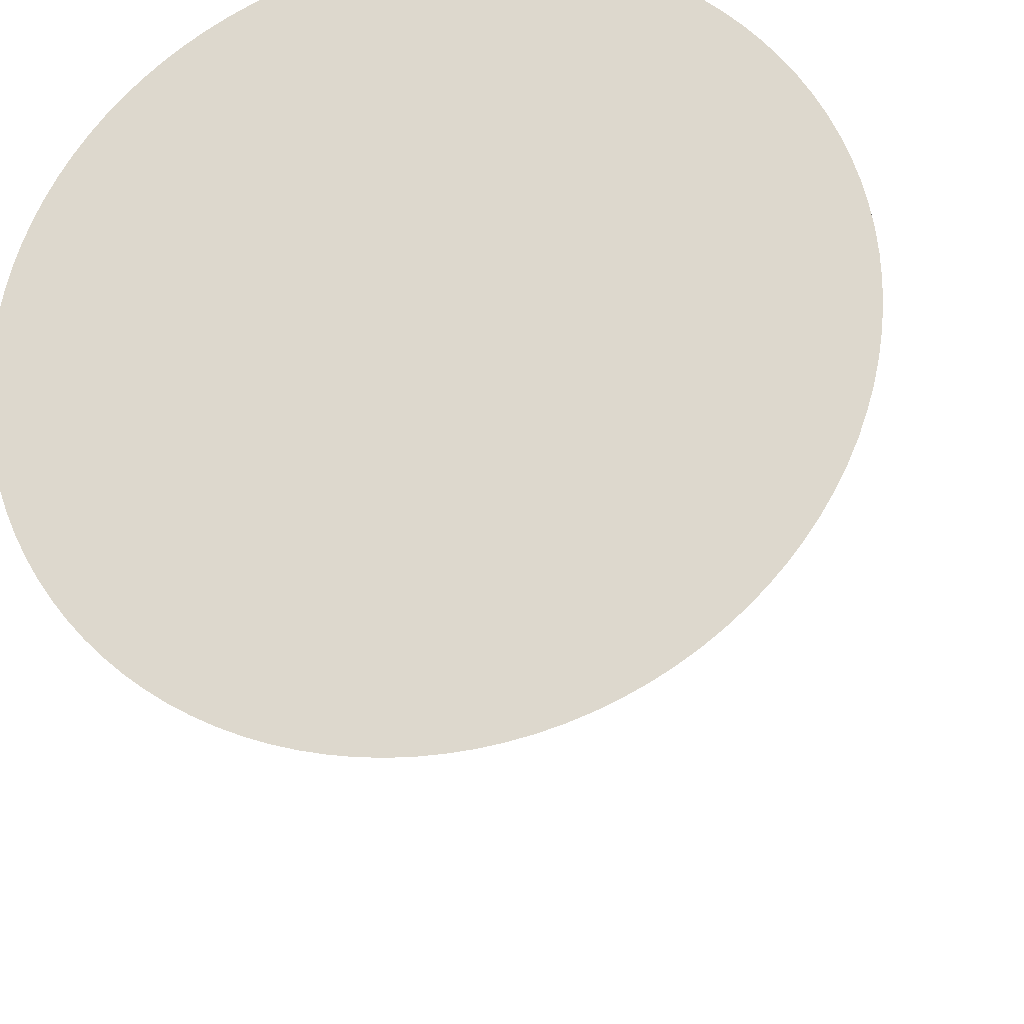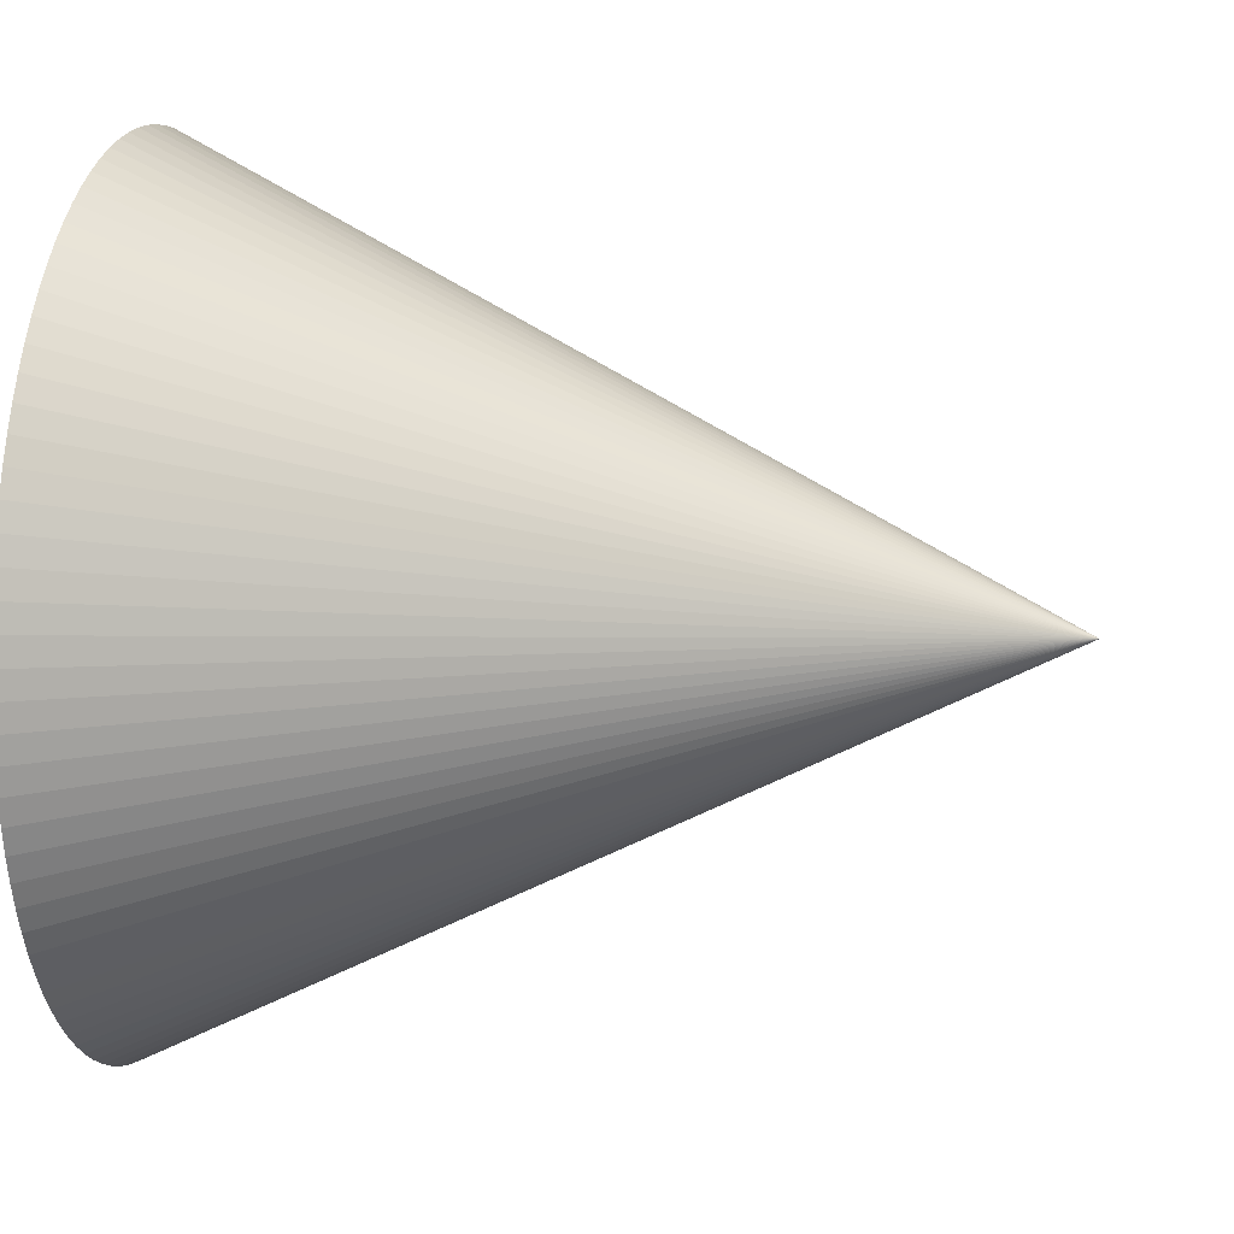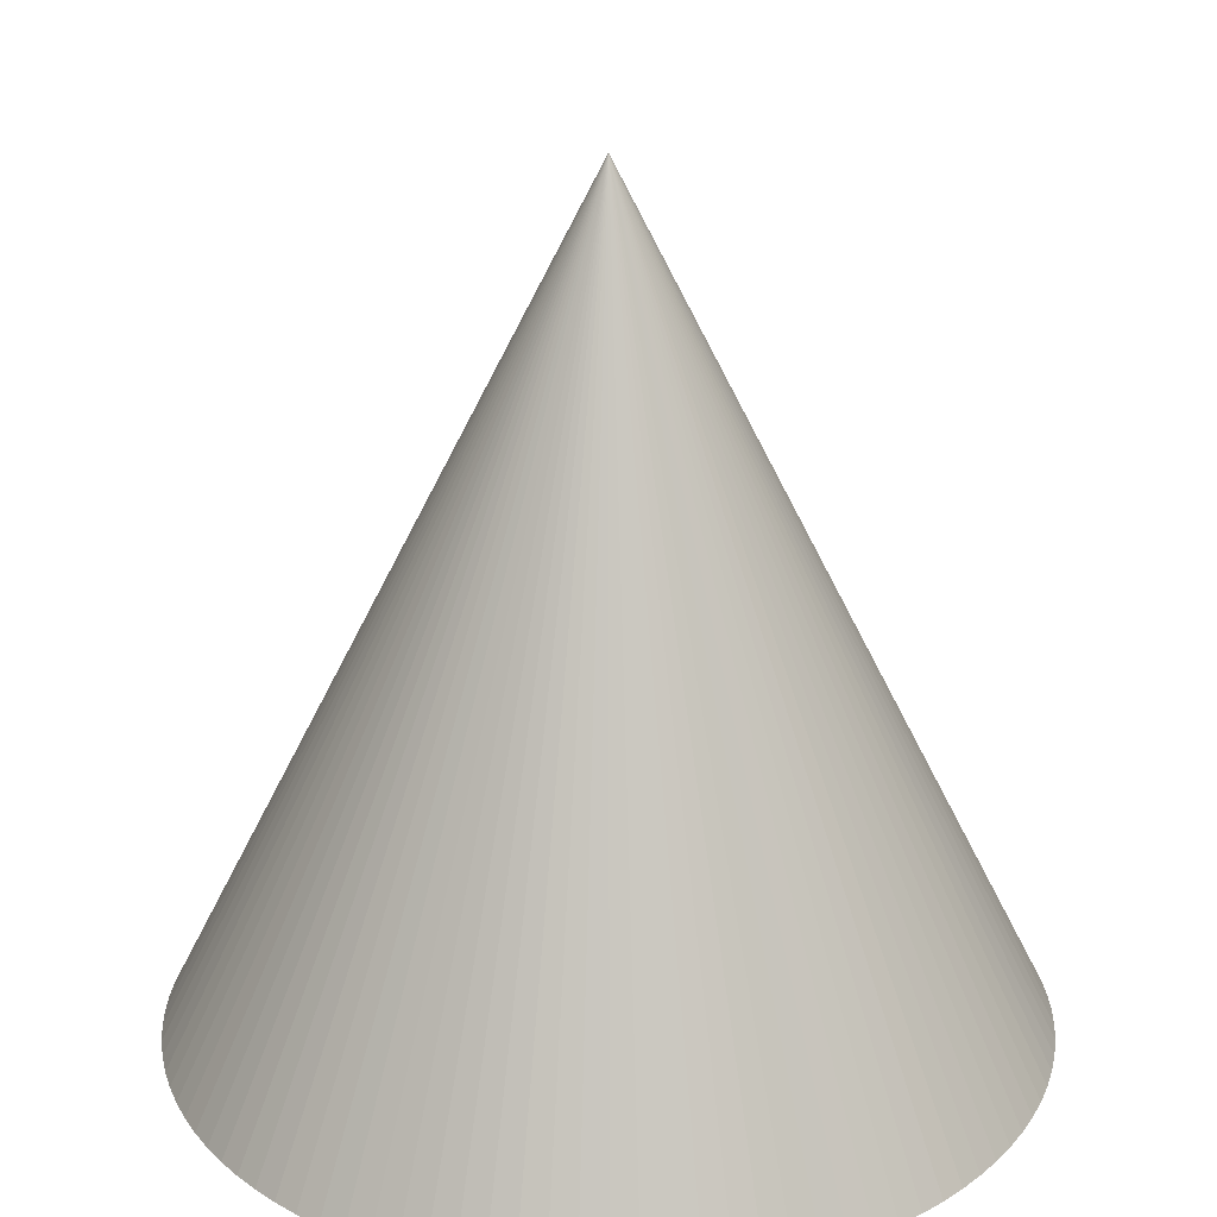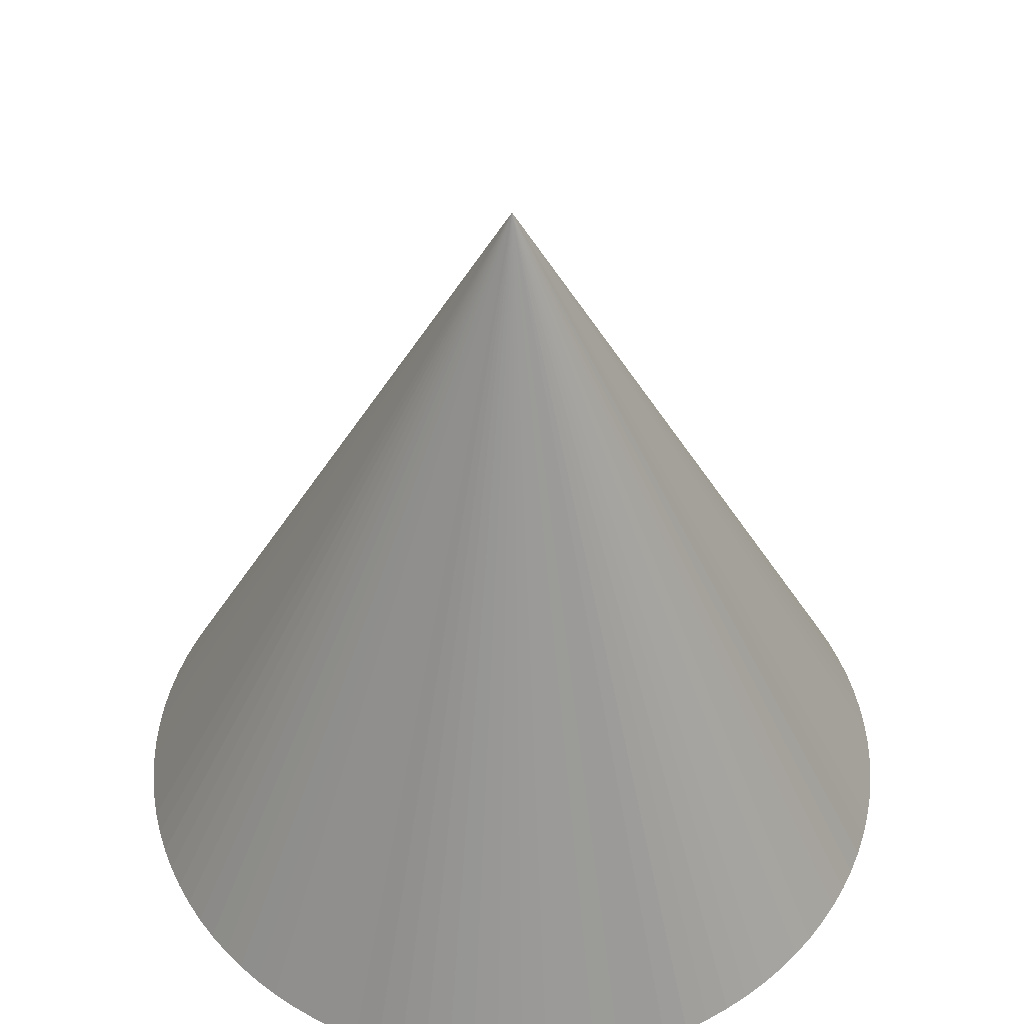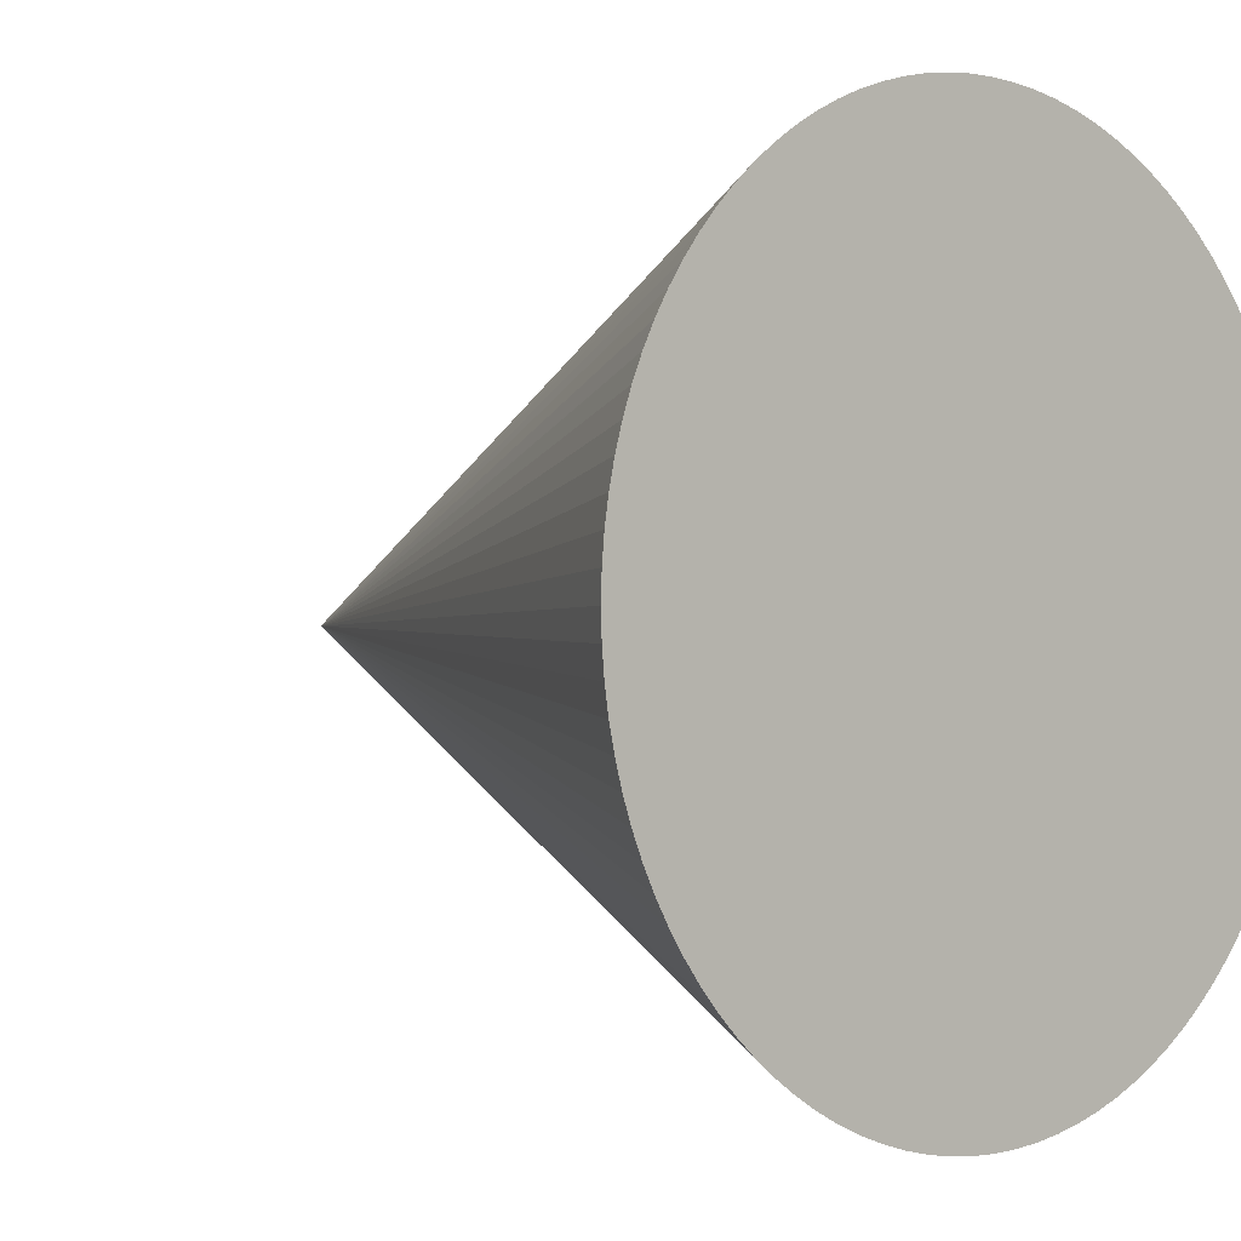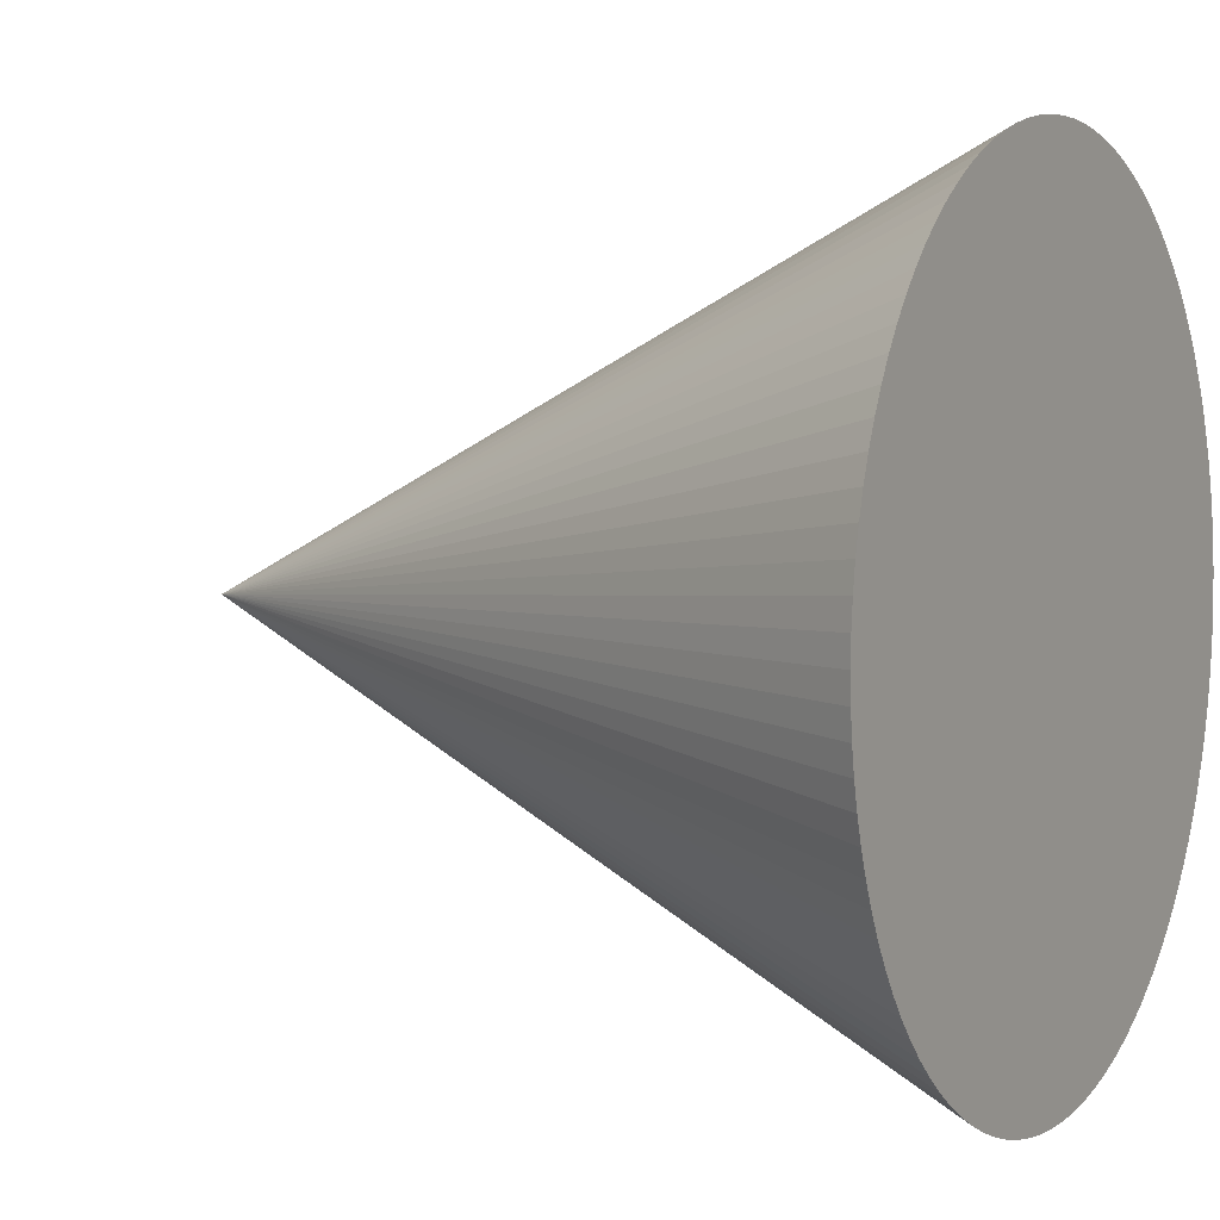
<metadata>
{"format":"obj","ext":"obj","renderer":"f3d","projection":"perspective","resolution":1024,"background":"white","views":[{"elev":-24.8,"azim":11.3,"up":"+Z"},{"elev":15.5,"azim":99.6,"up":"+Z"},{"elev":25.0,"azim":79.1,"up":"+Y"},{"elev":47.8,"azim":-62.7,"up":"+Y"},{"elev":-1.0,"azim":-43.7,"up":"+Z"},{"elev":4.3,"azim":-61.7,"up":"+Z"}]}
</metadata>
<code>
o Cone.001
v 0 -0.04547 -1.051
v 0.06602 -0.04547 -1.049
v 0.1318 -0.04547 -1.043
v 0.197 -0.04547 -1.033
v 0.2615 -0.04547 -1.018
v 0.3249 -0.04547 -1
v 0.3871 -0.04547 -0.9776
v 0.4477 -0.04547 -0.9513
v 0.5065 -0.04547 -0.9214
v 0.5634 -0.04547 -0.8877
v 0.618 -0.04547 -0.8506
v 0.6702 -0.04547 -0.8101
v 0.7197 -0.04547 -0.7664
v 0.7664 -0.04547 -0.7197
v 0.8101 -0.04547 -0.6702
v 0.8506 -0.04547 -0.618
v 0.8877 -0.04547 -0.5634
v 0.9214 -0.04547 -0.5065
v 0.9513 -0.04547 -0.4477
v 0.9776 -0.04547 -0.3871
v 1 -0.04547 -0.3249
v 1.018 -0.04547 -0.2615
v 1.033 -0.04547 -0.197
v 1.043 -0.04547 -0.1318
v 1.049 -0.04547 -0.06602
v 1.051 -0.04547 0
v 1.049 -0.04547 0.06602
v 1.043 -0.04547 0.1318
v 1.033 -0.04547 0.197
v 1.018 -0.04547 0.2615
v 1 -0.04547 0.3249
v 0.9776 -0.04547 0.3871
v 0.9513 -0.04547 0.4477
v 0.9214 -0.04547 0.5065
v 0.8877 -0.04547 0.5634
v 0.8506 -0.04547 0.618
v 0.8101 -0.04547 0.6702
v 0.7664 -0.04547 0.7197
v 0.7197 -0.04547 0.7664
v 0.6702 -0.04547 0.8101
v 0.618 -0.04547 0.8506
v 0.5634 -0.04547 0.8877
v 0.5065 -0.04547 0.9214
v 0.4477 -0.04547 0.9513
v 0.3871 -0.04547 0.9776
v 0.3249 -0.04547 1
v 0.2615 -0.04547 1.018
v 0.197 -0.04547 1.033
v 0.1318 -0.04547 1.043
v 0.06602 -0.04547 1.049
v 0 -0.04547 1.051
v -0.06602 -0.04547 1.049
v -0.1318 -0.04547 1.043
v -0.197 -0.04547 1.033
v -0.2615 -0.04547 1.018
v -0.3249 -0.04547 1
v -0.3871 -0.04547 0.9776
v -0.4477 -0.04547 0.9513
v -0.5065 -0.04547 0.9214
v -0.5634 -0.04547 0.8877
v -0.618 -0.04547 0.8506
v -0.6702 -0.04547 0.8101
v -0.7197 -0.04547 0.7664
v -0.7664 -0.04547 0.7197
v -0.8101 -0.04547 0.6702
v -0.8506 -0.04547 0.618
v -0.8877 -0.04547 0.5634
v -0.9214 -0.04547 0.5065
v -0.9513 -0.04547 0.4477
v -0.9776 -0.04547 0.3871
v -1 -0.04547 0.3249
v -1.018 -0.04547 0.2615
v -1.033 -0.04547 0.197
v -1.043 -0.04547 0.1318
v -1.049 -0.04547 0.06602
v -1.051 -0.04547 0
v -1.049 -0.04547 -0.06602
v -1.043 -0.04547 -0.1318
v -1.033 -0.04547 -0.197
v -1.018 -0.04547 -0.2615
v -1 -0.04547 -0.3249
v -0.9776 -0.04547 -0.3871
v -0.9513 -0.04547 -0.4477
v -0.9214 -0.04547 -0.5065
v -0.8877 -0.04547 -0.5634
v -0.8506 -0.04547 -0.618
v -0.8101 -0.04547 -0.6702
v -0.7664 -0.04547 -0.7197
v -0.7197 -0.04547 -0.7664
v -0.6702 -0.04547 -0.8101
v -0.618 -0.04547 -0.8506
v -0.5634 -0.04547 -0.8877
v -0.5065 -0.04547 -0.9214
v -0.4477 -0.04547 -0.9513
v -0.3871 -0.04547 -0.9776
v -0.3249 -0.04547 -1
v -0.2615 -0.04547 -1.018
v -0.197 -0.04547 -1.033
v -0.1318 -0.04547 -1.043
v -0.06602 -0.04547 -1.049
v 0 2.057 0
f 1 2 101
f 2 3 101
f 3 4 101
f 4 5 101
f 5 6 101
f 6 7 101
f 7 8 101
f 8 9 101
f 9 10 101
f 10 11 101
f 11 12 101
f 12 13 101
f 13 14 101
f 14 15 101
f 15 16 101
f 16 17 101
f 17 18 101
f 18 19 101
f 19 20 101
f 20 21 101
f 21 22 101
f 22 23 101
f 23 24 101
f 24 25 101
f 25 26 101
f 26 27 101
f 27 28 101
f 28 29 101
f 29 30 101
f 30 31 101
f 31 32 101
f 32 33 101
f 33 34 101
f 34 35 101
f 35 36 101
f 36 37 101
f 37 38 101
f 38 39 101
f 39 40 101
f 40 41 101
f 41 42 101
f 42 43 101
f 43 44 101
f 44 45 101
f 45 46 101
f 46 47 101
f 47 48 101
f 48 49 101
f 49 50 101
f 50 51 101
f 51 52 101
f 52 53 101
f 53 54 101
f 54 55 101
f 55 56 101
f 56 57 101
f 57 58 101
f 58 59 101
f 59 60 101
f 60 61 101
f 61 62 101
f 62 63 101
f 63 64 101
f 64 65 101
f 65 66 101
f 66 67 101
f 67 68 101
f 68 69 101
f 69 70 101
f 70 71 101
f 71 72 101
f 72 73 101
f 73 74 101
f 74 75 101
f 75 76 101
f 76 77 101
f 77 78 101
f 78 79 101
f 79 80 101
f 80 81 101
f 81 82 101
f 82 83 101
f 83 84 101
f 84 85 101
f 85 86 101
f 86 87 101
f 87 88 101
f 88 89 101
f 89 90 101
f 90 91 101
f 91 92 101
f 92 93 101
f 93 94 101
f 94 95 101
f 95 96 101
f 96 97 101
f 97 98 101
f 98 99 101
f 1 100 99 98 97 96 95 94 93 92 91 90 89 88 87 86 85 84 83 82 81 80 79 78 77 76 75 74 73 72 71 70 69 68 67 66 65 64 63 62 61 60 59 58 57 56 55 54 53 52 51 50 49 48 47 46 45 44 43 42 41 40 39 38 37 36 35 34 33 32 31 30 29 28 27 26 25 24 23 22 21 20 19 18 17 16 15 14 13 12 11 10 9 8 7 6 5 4 3 2
f 99 100 101
f 100 1 101

</code>
